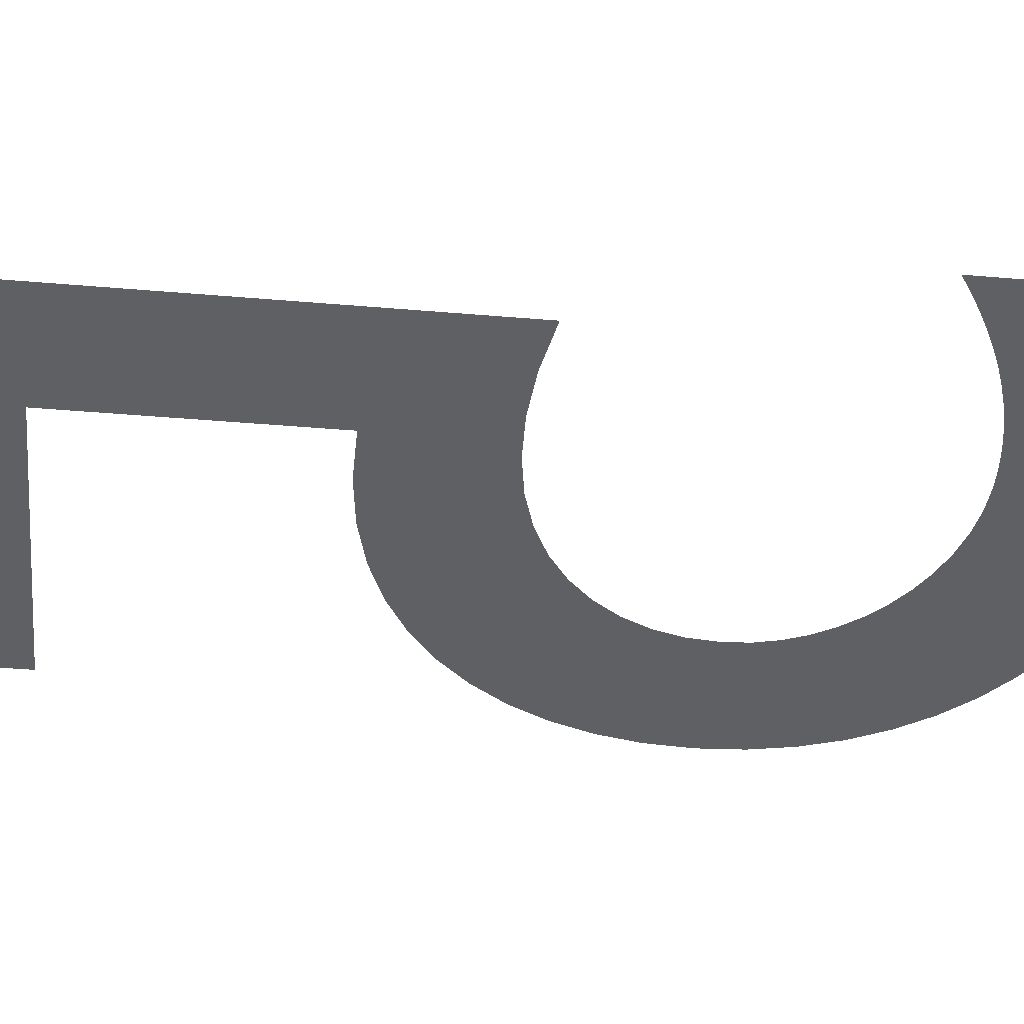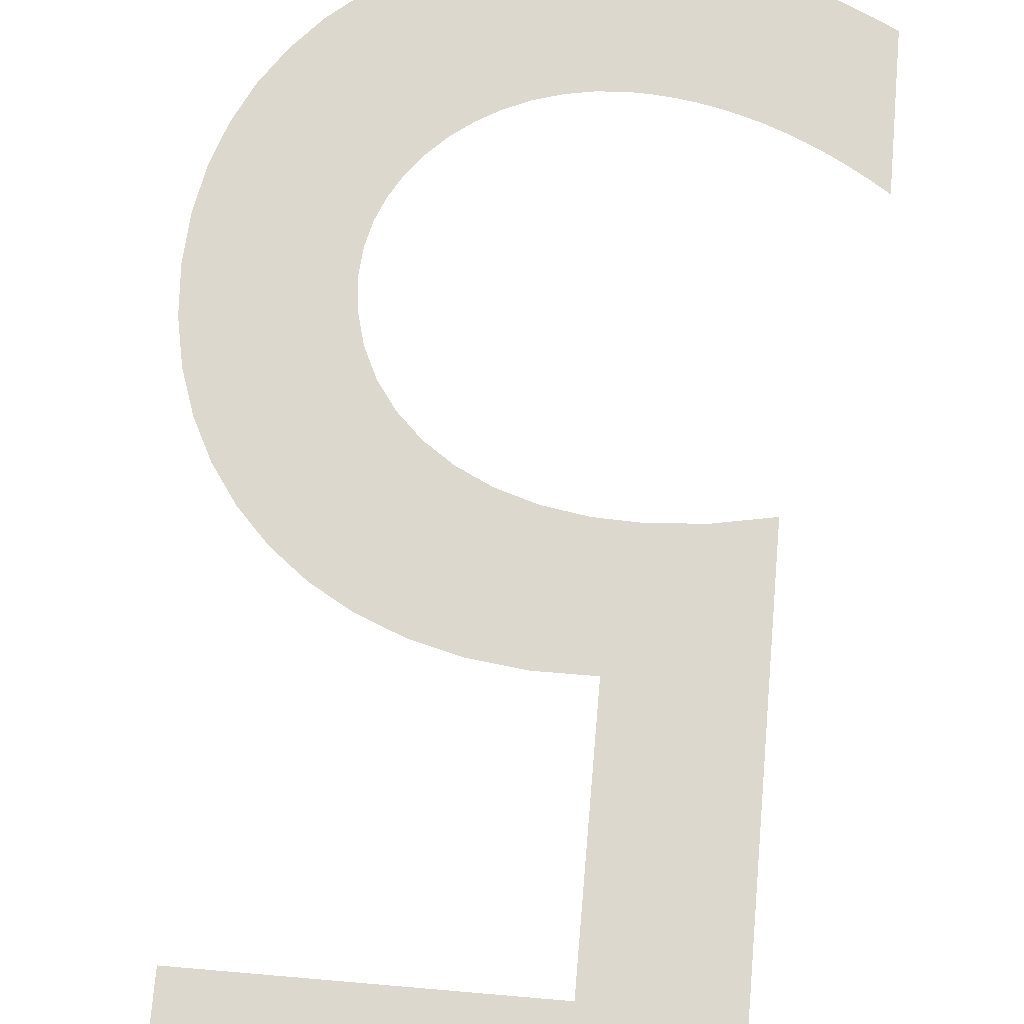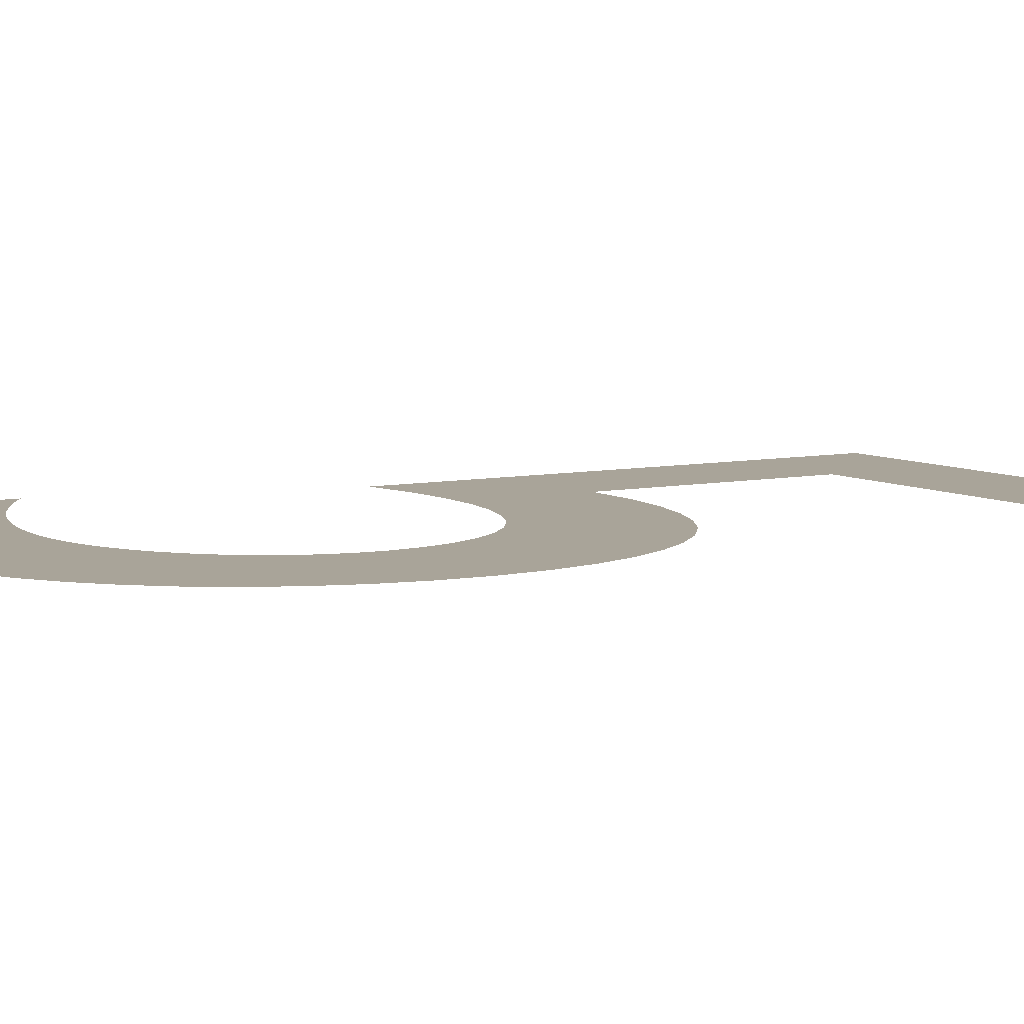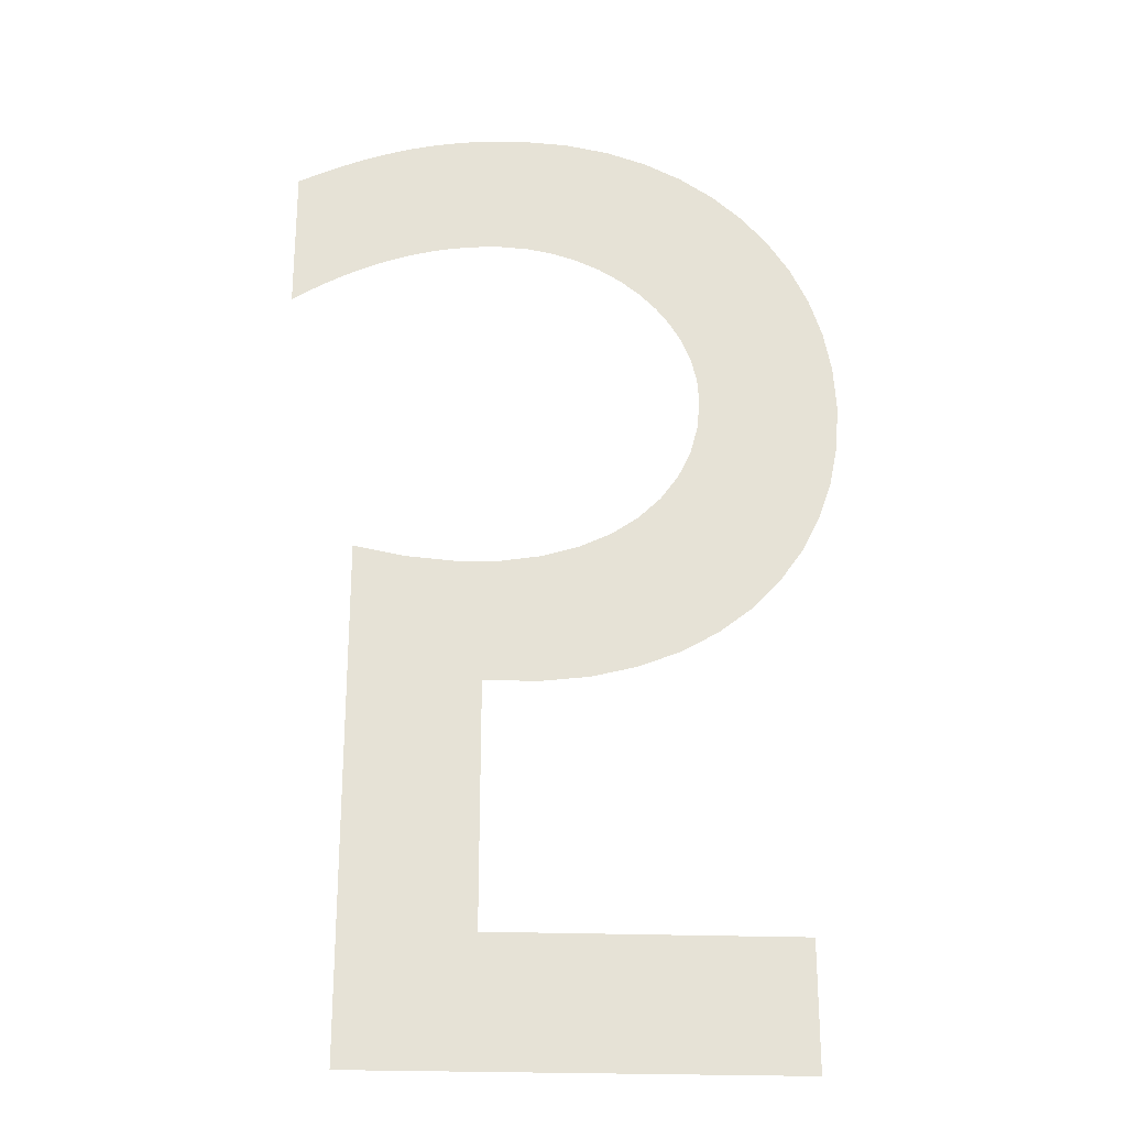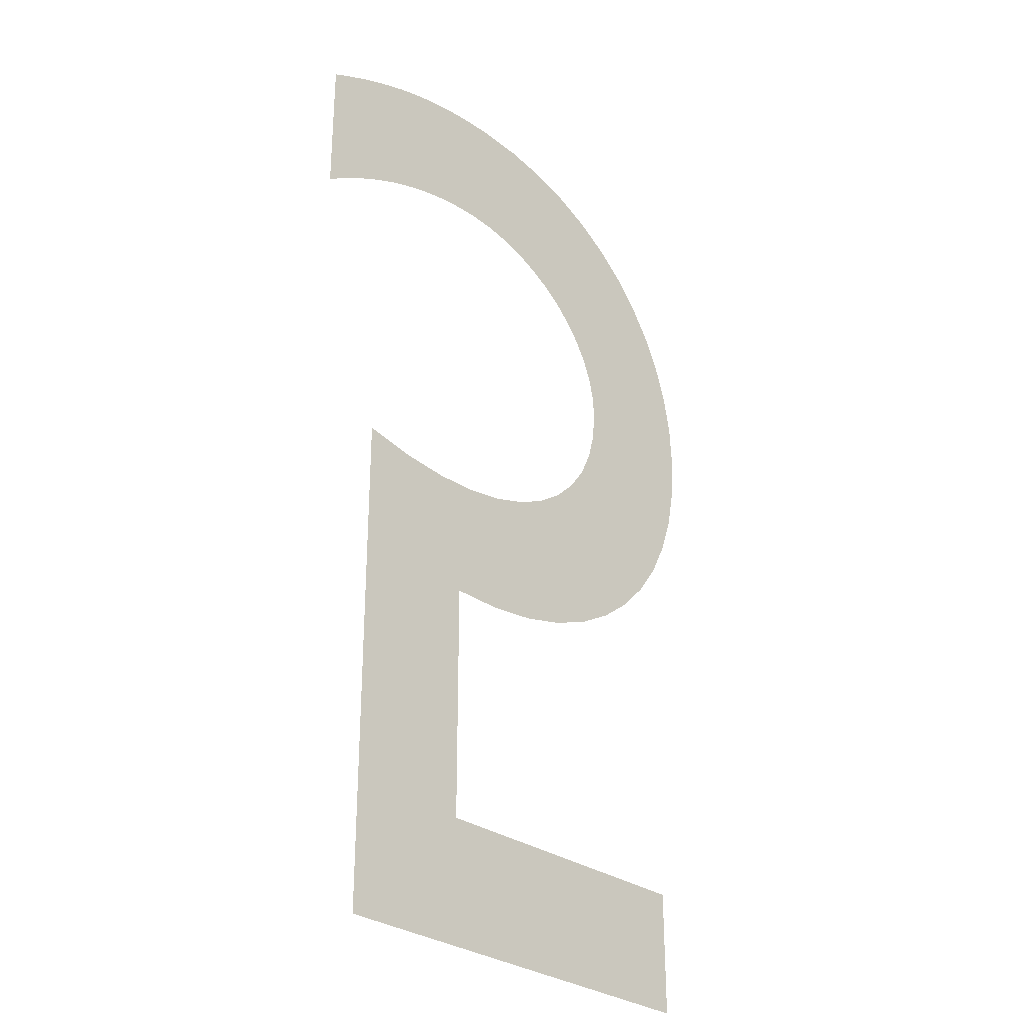
<metadata>
{"format":"obj","ext":"obj","renderer":"f3d","projection":"perspective","resolution":1024,"background":"white","views":[{"elev":-42.6,"azim":-95.8,"up":"+Y"},{"elev":72.5,"azim":-175.1,"up":"+Y"},{"elev":7.2,"azim":58.6,"up":"+Y"},{"elev":-25.2,"azim":-3.4,"up":"+Z"},{"elev":-29.7,"azim":-46.3,"up":"+Z"}]}
</metadata>
<code>
o 5_Mesh.088
v 0.404 0 -0.682
v 0.101 0 -0.682
v 0.101 0 -0.327
v 0.1372 0 -0.3339
v 0.1708 0 -0.3367
v 0.2016 0 -0.3357
v 0.2296 0 -0.3312
v 0.2547 0 -0.3236
v 0.2767 0 -0.3131
v 0.2957 0 -0.3001
v 0.3114 0 -0.2848
v 0.3237 0 -0.2675
v 0.3327 0 -0.2486
v 0.3382 0 -0.2283
v 0.34 0 -0.207
v 0.3387 0 -0.1905
v 0.3349 0 -0.1746
v 0.3288 0 -0.1595
v 0.3206 0 -0.1453
v 0.3104 0 -0.1322
v 0.2984 0 -0.1204
v 0.2848 0 -0.1099
v 0.2698 0 -0.101
v 0.2535 0 -0.0938
v 0.2362 0 -0.08846
v 0.218 0 -0.08514
v 0.199 0 -0.084
v 0.1865 0 -0.08435
v 0.174 0 -0.08541
v 0.1615 0 -0.08717
v 0.149 0 -0.08963
v 0.1366 0 -0.09278
v 0.1241 0 -0.09663
v 0.1117 0 -0.1012
v 0.0993 0 -0.1064
v 0.08692 0 -0.1123
v 0.07458 0 -0.1188
v 0.06227 0 -0.1261
v 0.05 0 -0.134
v 0.05 0 -0.033
v 0.06451 0 -0.02587
v 0.07861 0 -0.01947
v 0.09237 0 -0.01378
v 0.1059 0 -0.008778
v 0.1192 0 -0.004441
v 0.1325 0 -0.00075
v 0.1458 0 0.002316
v 0.1591 0 0.004778
v 0.1726 0 0.006656
v 0.1864 0 0.007972
v 0.2005 0 0.008747
v 0.215 0 0.009
v 0.2465 0 0.007117
v 0.2763 0 0.001602
v 0.3043 0 -0.007344
v 0.3301 0 -0.01952
v 0.3538 0 -0.03472
v 0.3749 0 -0.05275
v 0.3933 0 -0.0734
v 0.4089 0 -0.09648
v 0.4213 0 -0.1218
v 0.4304 0 -0.1491
v 0.4361 0 -0.1782
v 0.438 0 -0.209
v 0.4361 0 -0.2399
v 0.4303 0 -0.2692
v 0.4209 0 -0.2969
v 0.4079 0 -0.3225
v 0.3915 0 -0.3458
v 0.3718 0 -0.3666
v 0.3488 0 -0.3846
v 0.3227 0 -0.3995
v 0.2937 0 -0.4111
v 0.2618 0 -0.419
v 0.2272 0 -0.4231
v 0.19 0 -0.423
v 0.19 0 -0.594
v 0.404 0 -0.594
f 3 77 2
f 77 1 2
f 77 78 1
f 3 76 77
f 76 74 75
f 3 74 76
f 3 73 74
f 3 72 73
f 3 71 72
f 3 4 71
f 4 70 71
f 4 5 70
f 5 69 70
f 5 6 69
f 6 68 69
f 7 68 6
f 8 68 7
f 9 68 8
f 9 67 68
f 10 67 9
f 11 67 10
f 11 66 67
f 12 66 11
f 12 65 66
f 13 65 12
f 14 65 13
f 14 64 65
f 15 64 14
f 15 63 64
f 16 63 15
f 17 63 16
f 17 62 63
f 18 62 17
f 19 62 18
f 19 61 62
f 20 61 19
f 40 38 39
f 21 61 20
f 40 37 38
f 21 60 61
f 22 60 21
f 40 36 37
f 40 35 36
f 23 60 22
f 40 34 35
f 40 33 34
f 24 60 23
f 40 32 33
f 24 59 60
f 25 59 24
f 40 31 32
f 40 30 31
f 26 59 25
f 40 29 30
f 40 28 29
f 27 59 26
f 40 27 28
f 40 59 27
f 40 58 59
f 40 57 58
f 40 56 57
f 41 56 40
f 42 56 41
f 42 55 56
f 43 55 42
f 44 55 43
f 45 55 44
f 45 54 55
f 46 54 45
f 47 54 46
f 47 53 54
f 48 53 47
f 49 53 48
f 50 53 49
f 50 52 53
f 51 52 50

</code>
